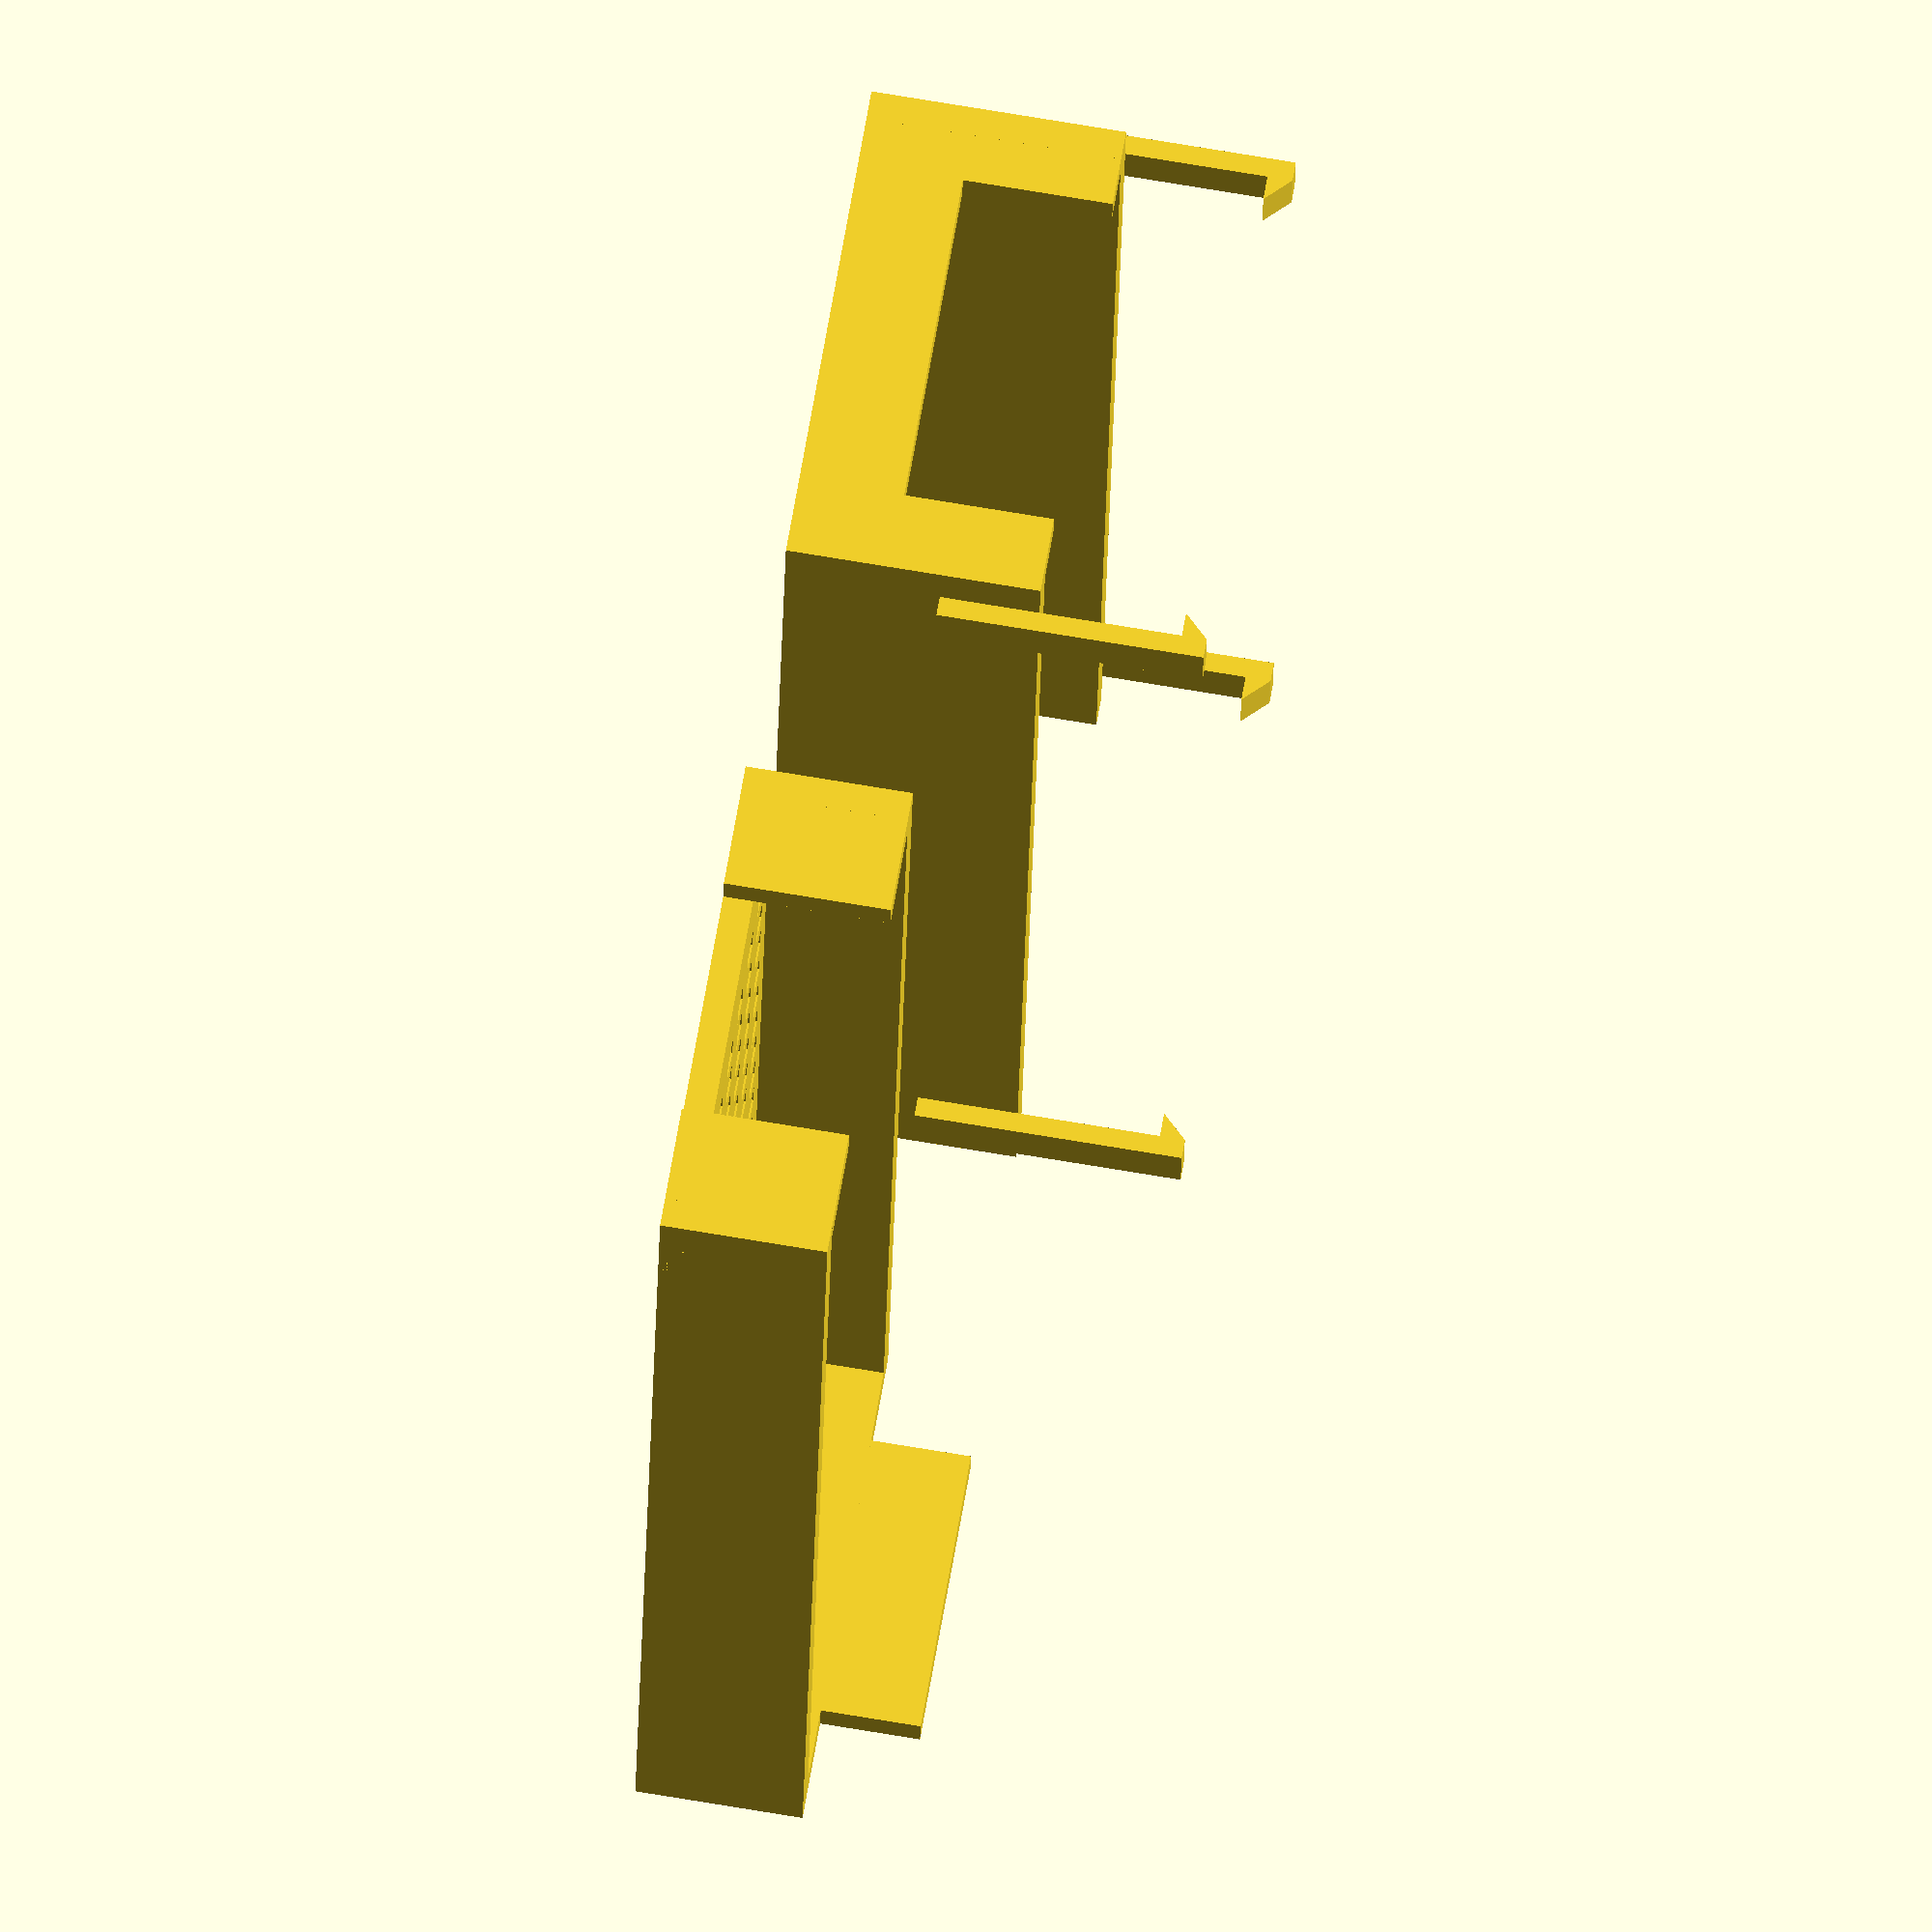
<openscad>

// Length of PCB
L_PCB = 49.5;

// Width of PCB
B_PCB = 18;

// Height of PCB + Components on the Bottom Side
H_PCB_COMP = 5.5;

// Depth
D = 1.2;

// Height of the Top components
H_TOP_COMP = 9;

// Height of the USB-A Port measured from PCB
H_USBA = 6;

H_CLIP = H_PCB_COMP+2*D+H_TOP_COMP;
L_CLIP = 2;

translate([0,-B_PCB/2,0]) {
	difference() {
		cube([L_PCB, B_PCB, D]);
		for(i= [0:7]){
			for(j = [1:18]){
				translate([D+2*D*j, D+2*D*i, -D])
				cube([D,D,3*D]);
			}
		}

	}
		
	// Front with holes for USB
	translate([-D,0,0])
		cube([D, 4, H_PCB_COMP+D]);
	
	translate([-D,B_PCB-4,0])
		cube([D, 4, H_PCB_COMP+D]);

	
	// Back
	translate([L_PCB,0,0]){
		cube([D, B_PCB, H_PCB_COMP+D]);
		translate([0, 3, H_PCB_COMP+D])
			cube([D, B_PCB-6, 4]);
	}
	// Sides
	translate([-D,-D,0])
		difference() {
			cube([L_PCB+2*D, D, H_PCB_COMP+D]);
			translate([2,0,0])
				cube([L_CLIP,1,1]);
			translate([L_PCB-L_CLIP+0.4,0,0])
				cube([L_CLIP,1,1]);
		}


	translate([-D, B_PCB, 0])
		difference() {
			cube([L_PCB+2*D, D, H_PCB_COMP+D]);
			translate([2,0.2,0])
				cube([L_CLIP,1,1]);
			translate([L_PCB-L_CLIP+0.4,0.2,0])
				cube([L_CLIP,1,1]);

		}
}

module clip(l,w,d) {
	translate([w,0,0])
	rotate([-90,0,90])
	linear_extrude(height=w)
	polygon([[0,0], [0,-(l-1)], [1,-(l-1)], [0,-l], [-d, -l], [-d,0]]);
}

translate([-D,30-(B_PCB+2*D)/2,0]) {
	
	difference() {
		cube([L_PCB+2*D,B_PCB+2*D,D]);
		
		for(i= [1:6]){
			translate([D*2, D+2*D*i, -D])
			cube([L_PCB-2*D,D,3*D]);
		}
	}
	
	
	translate([0,D,0])
		cube([D,2,H_TOP_COMP+D]);
	translate([0,B_PCB+D-2,0])
		cube([D,2,H_TOP_COMP+D]);
	cube([D,B_PCB,H_TOP_COMP-H_USBA+D]);
	
	clip_start_z = H_TOP_COMP+D-4;
	//clip_start_z=0;
	
	translate([2,0,clip_start_z])
		clip(H_CLIP-clip_start_z,L_CLIP,0.8);
	translate([L_PCB+2*D-L_CLIP-2,0,clip_start_z])
		clip(H_CLIP-clip_start_z,L_CLIP,0.8);
	

	translate([2+L_CLIP,B_PCB+2*D,clip_start_z])
	rotate([0,0,180])
		clip(H_CLIP-clip_start_z,L_CLIP,0.8);
	translate([L_PCB+2*D-2,B_PCB+2*D,clip_start_z])
	rotate([0,0,180])
		clip(H_CLIP-clip_start_z,L_CLIP,0.8);


	// Sides
	translate([0,-0,0])
		cube([L_PCB+2*D, D, H_TOP_COMP+D]);
	translate([0, B_PCB+D, 0])
		cube([L_PCB+2*D, D, H_TOP_COMP+D]);

}
</openscad>
<views>
elev=109.1 azim=276.5 roll=260.4 proj=o view=solid
</views>
